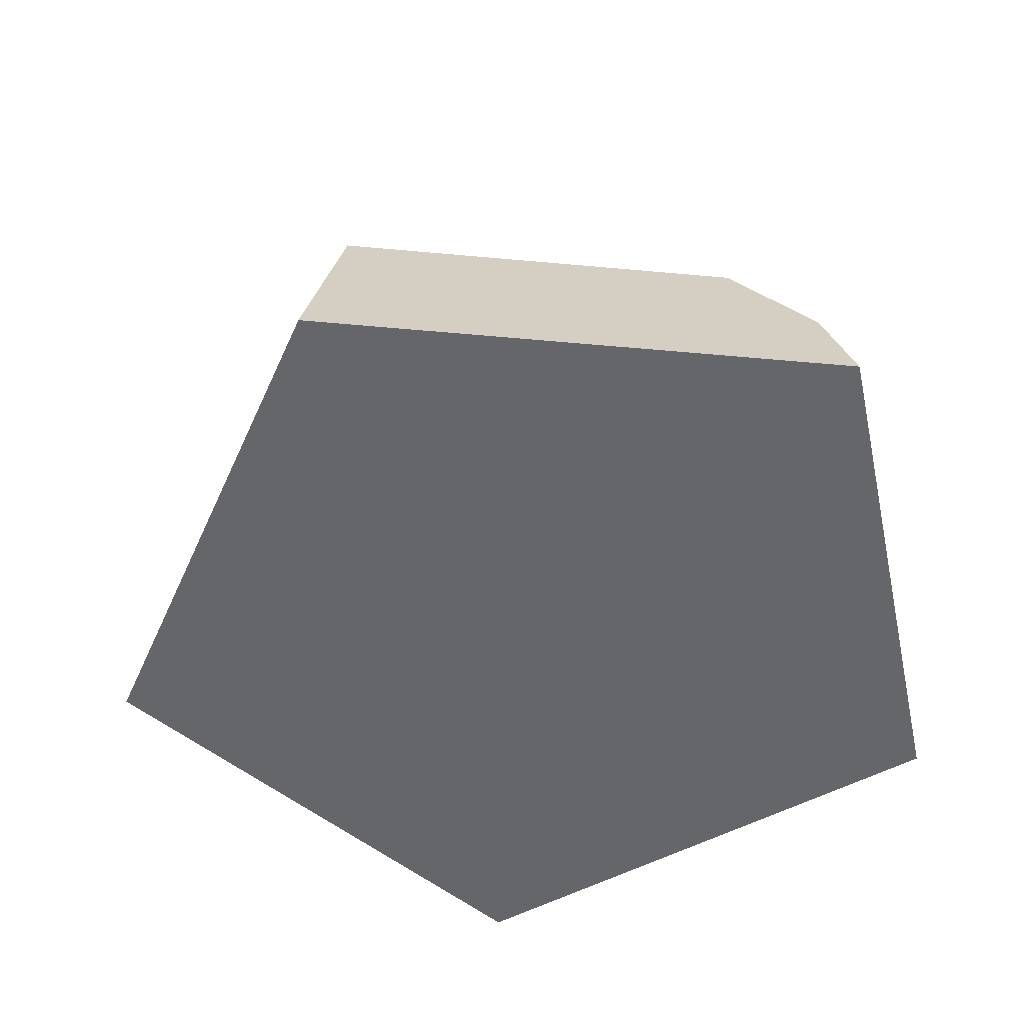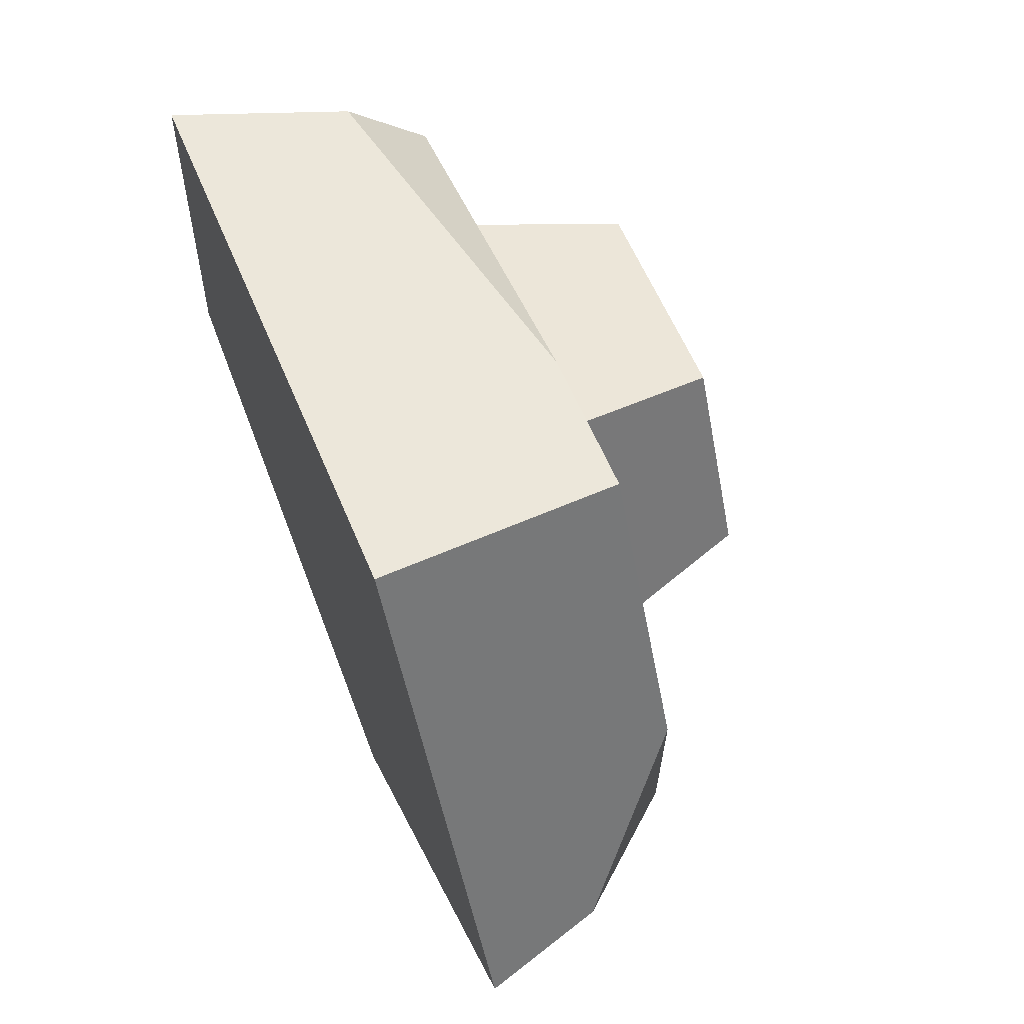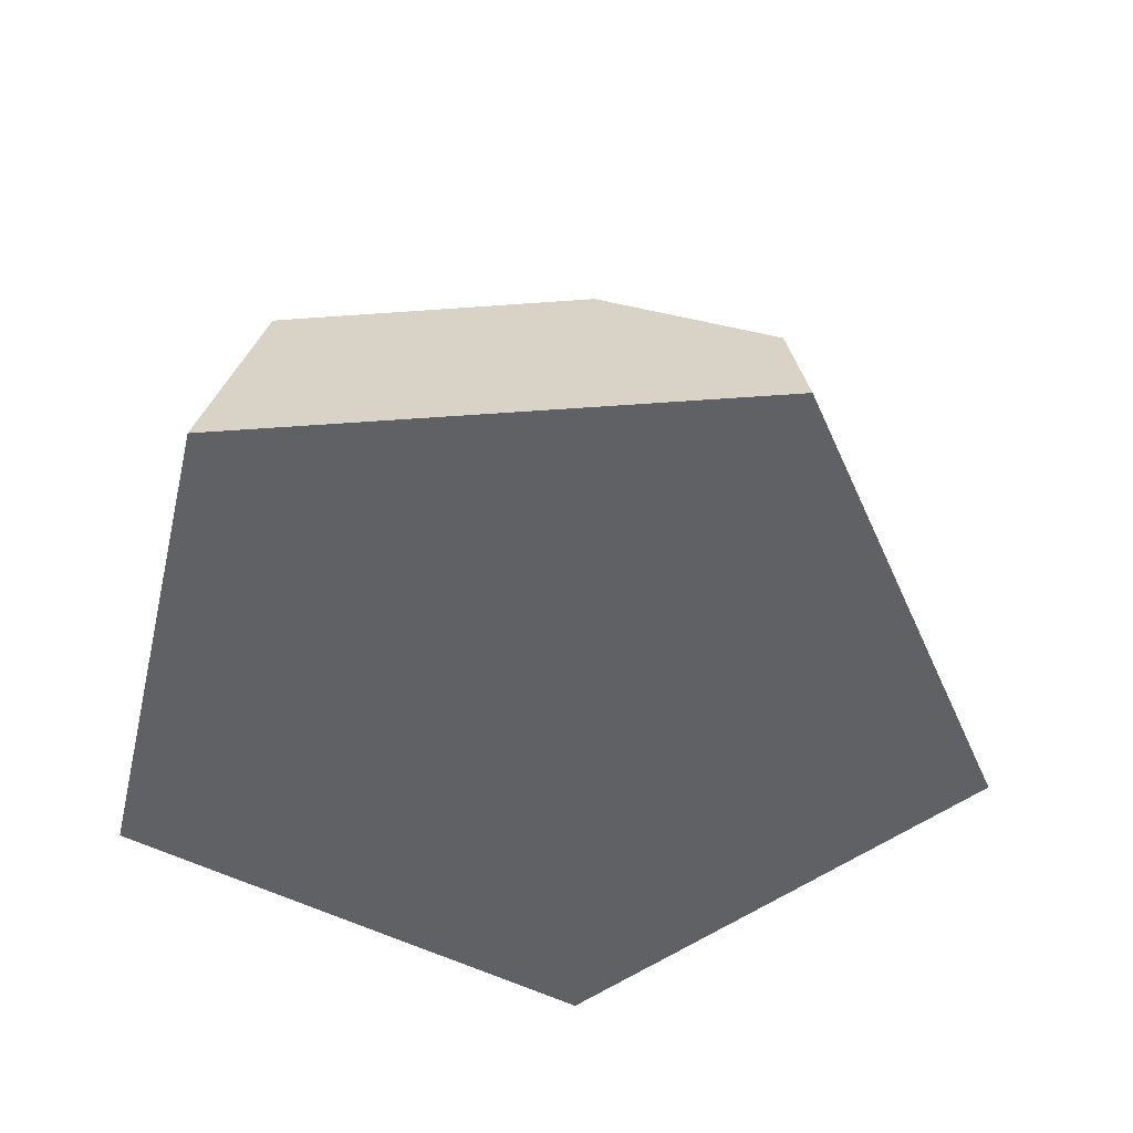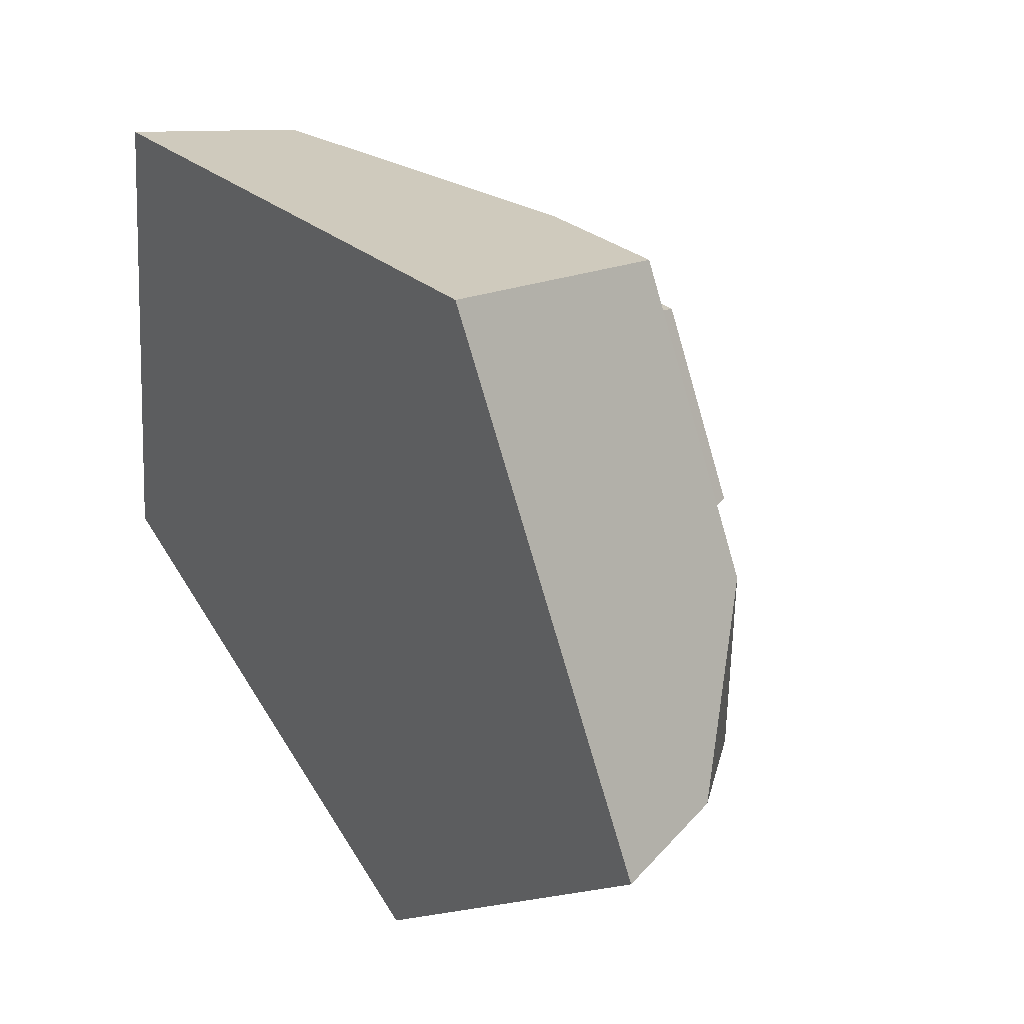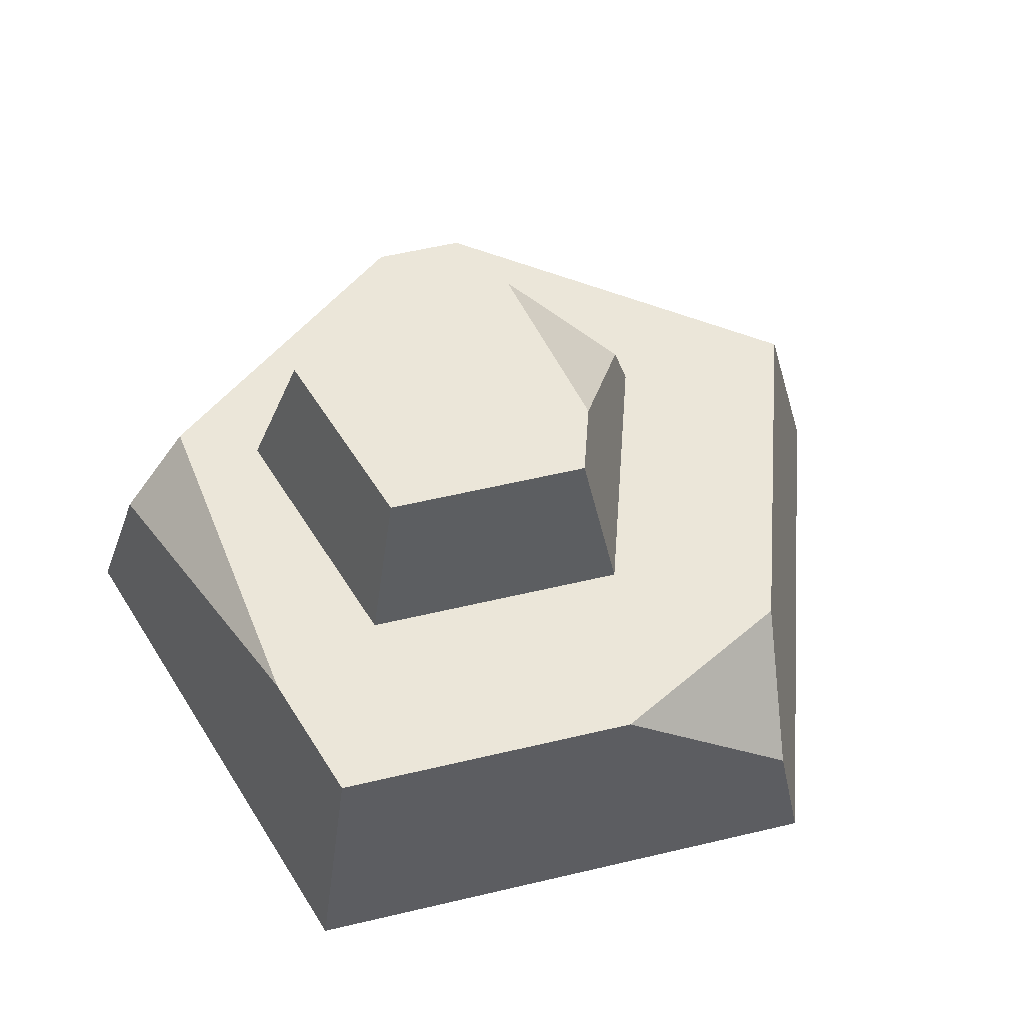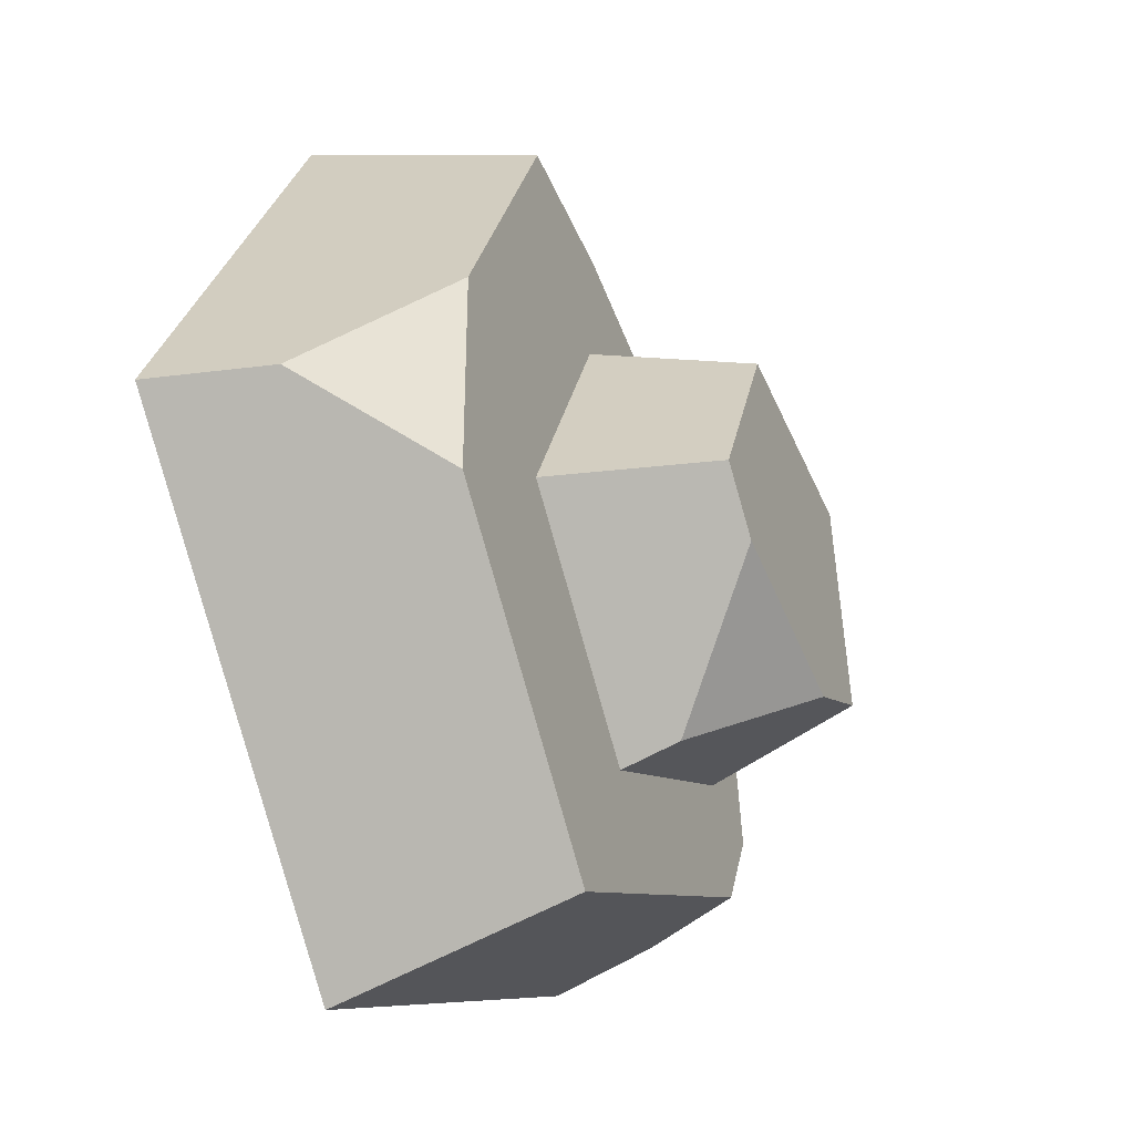
<metadata>
{"format":"obj","ext":"obj","renderer":"f3d","projection":"perspective","resolution":1024,"background":"white","views":[{"elev":-51.7,"azim":-159.2,"up":"+Y"},{"elev":67.1,"azim":67.7,"up":"+Z"},{"elev":-47.5,"azim":67.2,"up":"+Y"},{"elev":38.8,"azim":53.0,"up":"+Z"},{"elev":57.5,"azim":48.7,"up":"+Y"},{"elev":-36.1,"azim":113.1,"up":"+Z"}]}
</metadata>
<code>
g rock_smallTopA
v 0.2439 0 -0.02648
v 0.1026 0 0.2446
v 0.2256 0.065 -0.0245
v 0.1674 0.13 0.05401
v 0.08723 0.13 0.2079
v 0.01582 0.13 0.1247
v -0.1327 0.13 0.09983
v 0.00419 0.22 0.09703
v -0.1102 0.22 0.07784
v -0.07537 0.22 -0.06271
v -0.0213 0.1619 -0.1065
v 0.02914 0.22 -0.03499
v -0.0201 0.13 -0.1163
v 0.08542 0.13 -0.008819
v 0.05778 0.22 -0.005818
v -0.2256 0.065 -0.1002
v -0.1784 0.13 -0.1065
v -0.2025 0.13 -0.0601
v -0.1988 0 0.194
v -0.1784 0.08912 0.1741
v 0.00994 0.13 0.1949
v -0.1742 0.13 0.1302
v -0.2439 0 -0.1083
v -0.1549 0.13 -0.04914
v -0.1273 0.22 -0.03686
v 0.02972 0 -0.2446
v 0.02526 0.13 -0.2079
v 0.1674 0.13 -0.06312
f 3 2 1
f 2 3 4
f 2 4 5
f 8 7 6
f 7 8 9
f 12 11 10
f 11 14 13
f 14 11 12
f 14 12 15
f 18 17 16
f 5 19 2
f 19 5 20
f 20 5 21
f 20 21 22
f 19 16 23
f 16 19 18
f 18 19 22
f 22 19 20
f 25 13 24
f 13 25 11
f 11 25 10
f 2 26 1
f 26 2 19
f 26 19 23
f 16 26 23
f 26 16 27
f 27 16 17
f 4 3 28
f 7 25 24
f 25 7 9
f 15 6 14
f 6 15 8
f 27 1 26
f 1 27 28
f 1 28 3
f 27 4 28
f 4 27 14
f 4 14 5
f 14 27 13
f 13 27 17
f 13 17 24
f 24 17 22
f 22 17 18
f 14 21 5
f 21 14 6
f 21 6 7
f 21 7 22
f 22 7 24
f 12 8 15
f 8 12 10
f 8 10 9
f 9 10 25

</code>
